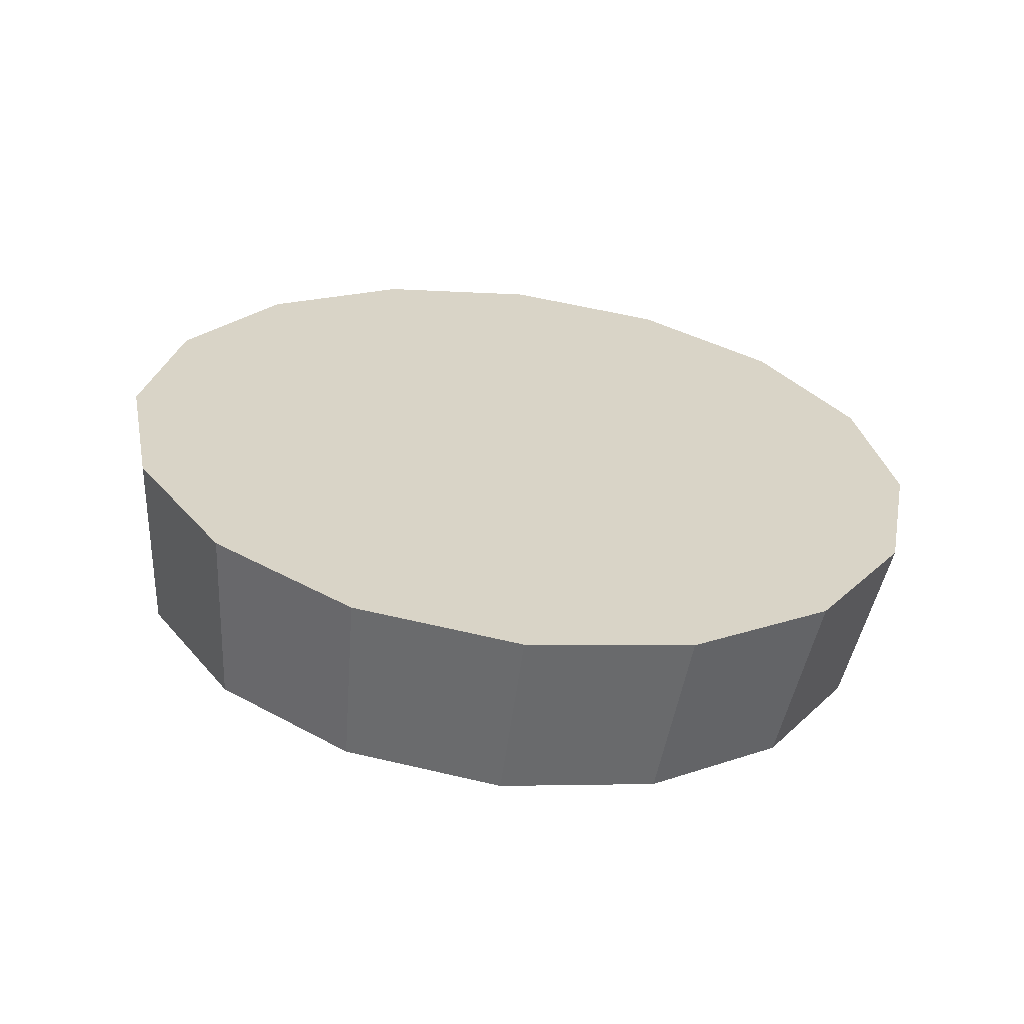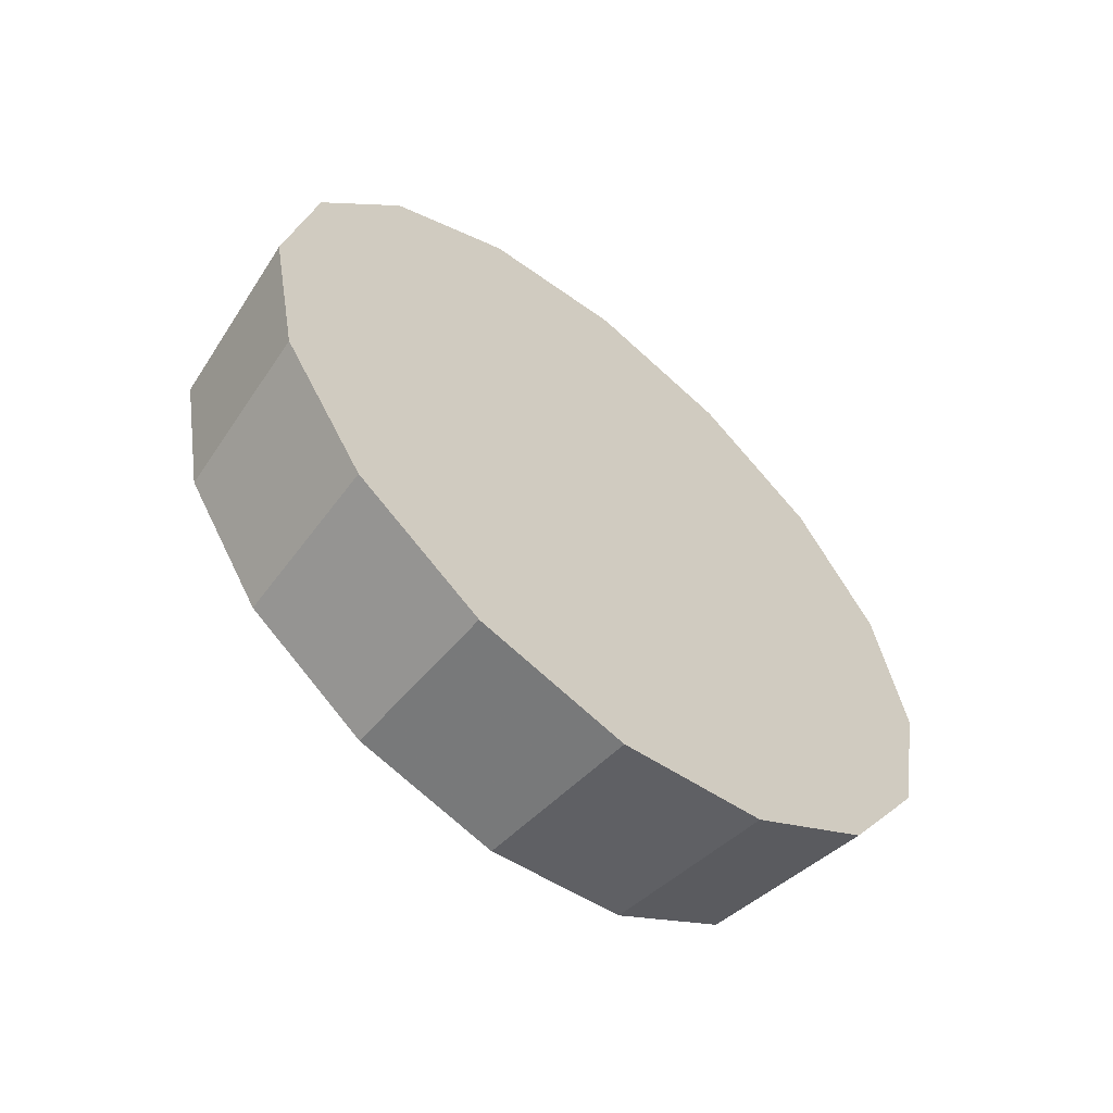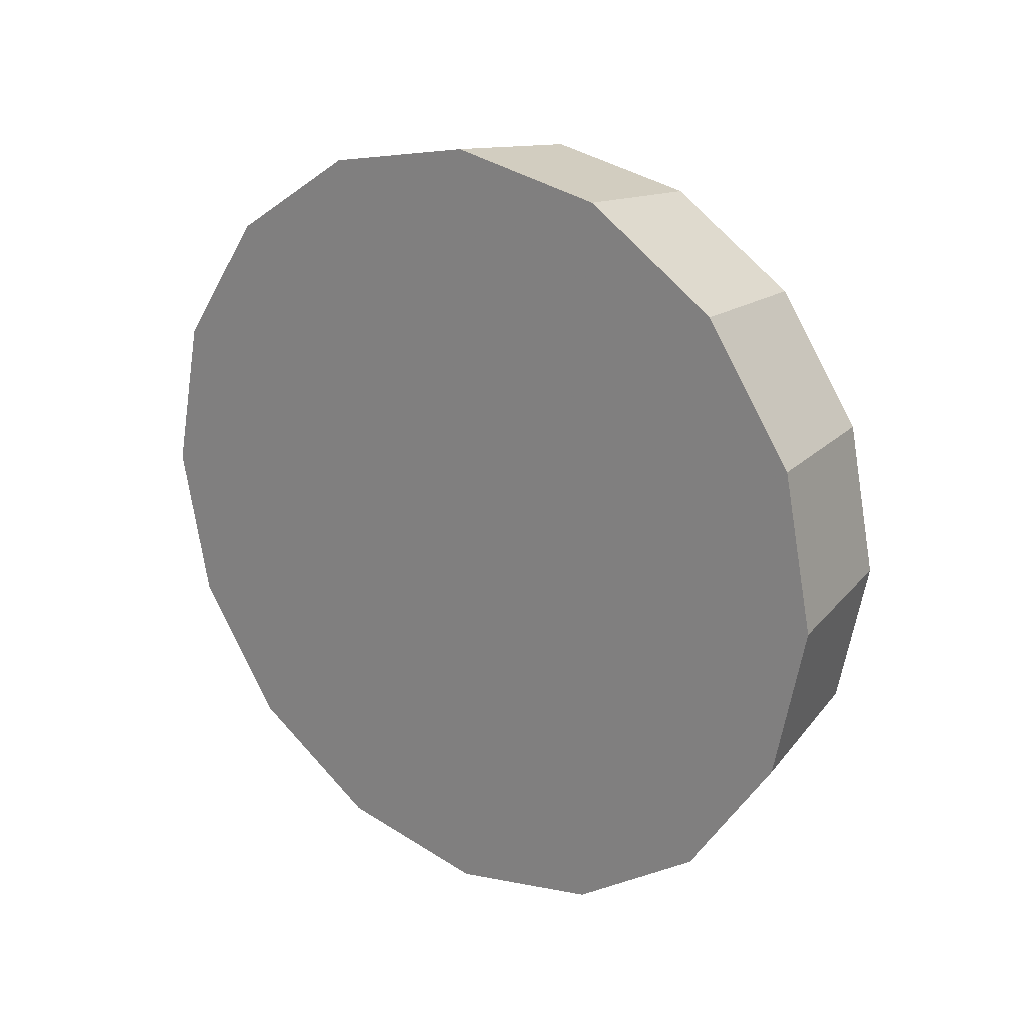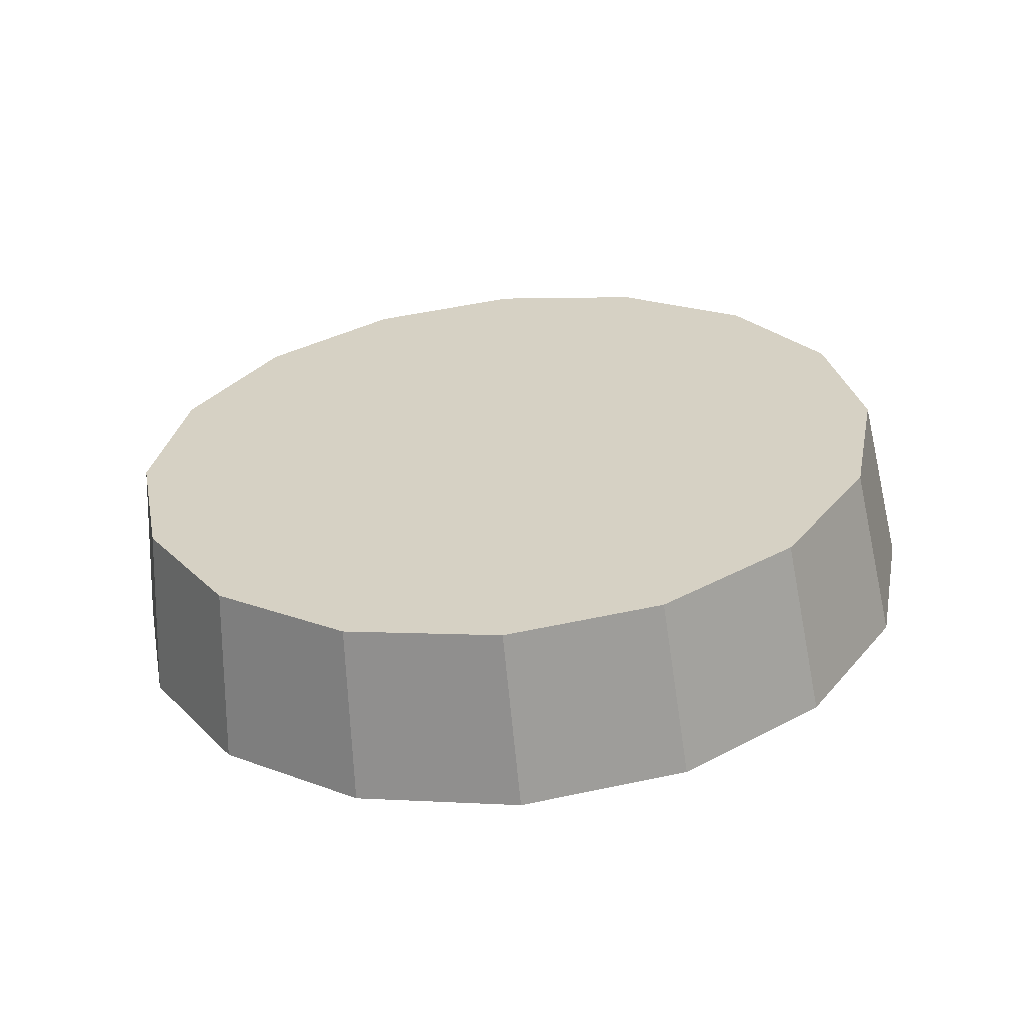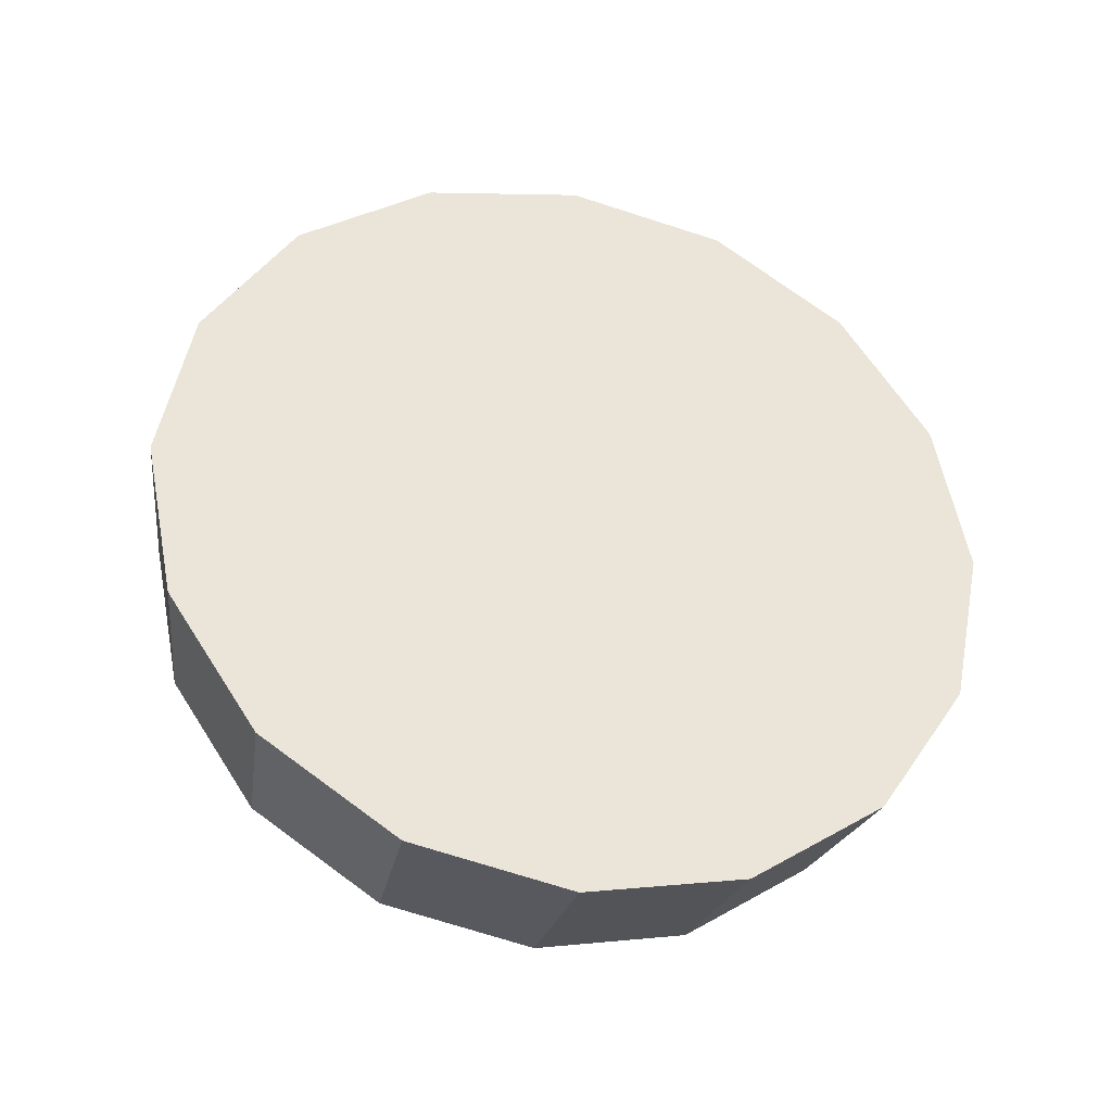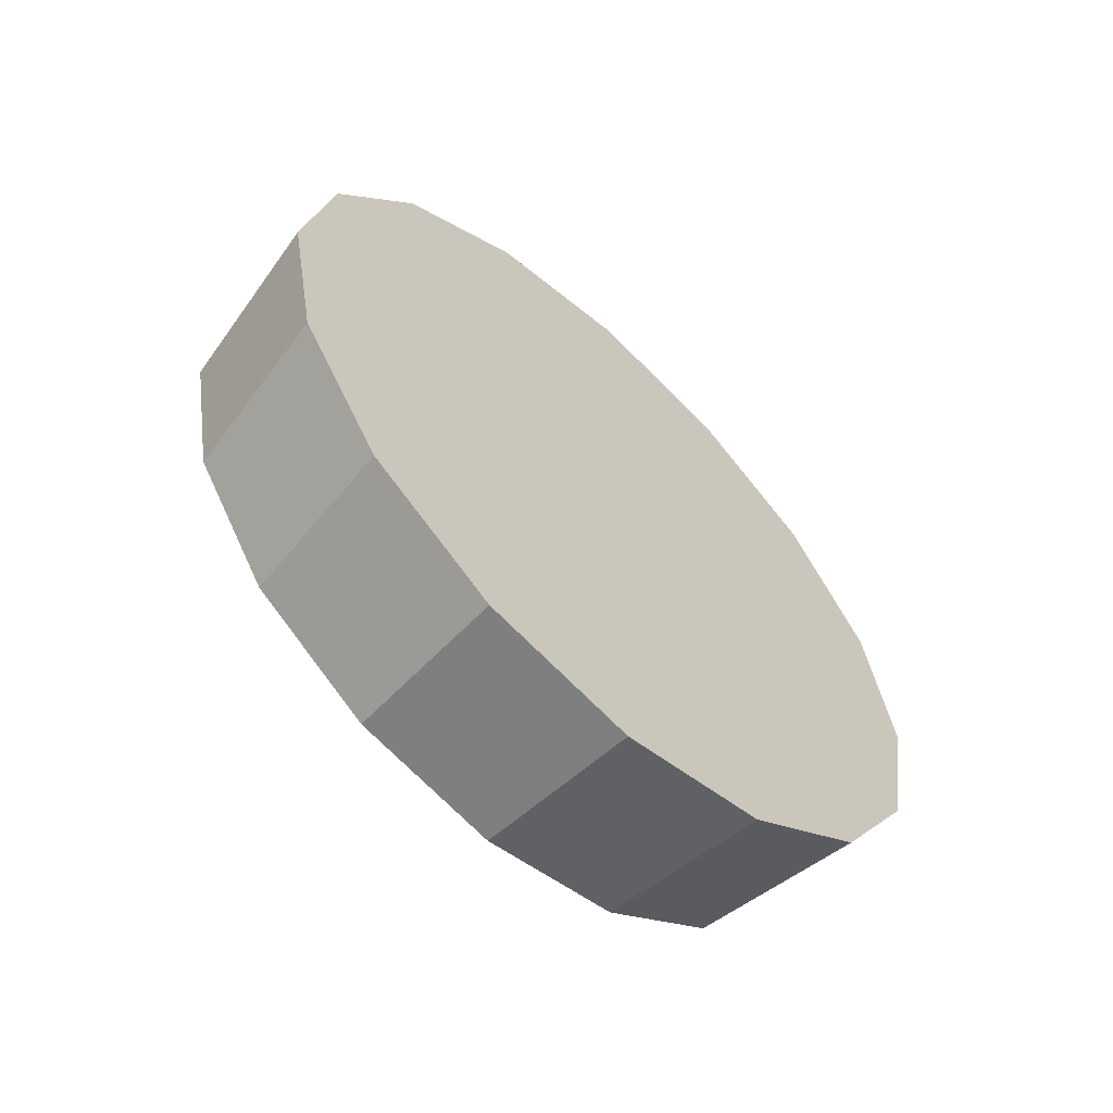
<metadata>
{"format":"obj","ext":"obj","renderer":"f3d","projection":"perspective","resolution":1024,"background":"white","views":[{"elev":-61.8,"azim":-97.3,"up":"+Z"},{"elev":-59.0,"azim":-130.6,"up":"+Y"},{"elev":21.8,"azim":-53.7,"up":"+Y"},{"elev":-61.1,"azim":95.6,"up":"+Z"},{"elev":-34.3,"azim":-103.6,"up":"+Z"},{"elev":-60.3,"azim":-133.4,"up":"+Z"}]}
</metadata>
<code>
v -2.146 1.003 -2.946
v -2.146 1.037 -2.94
v -2.146 1.066 -2.921
v -2.146 1.085 -2.892
v -2.146 1.091 -2.858
v -2.146 1.085 -2.825
v -2.146 1.066 -2.796
v -2.146 1.037 -2.777
v -2.146 1.003 -2.77
v -2.146 0.9695 -2.777
v -2.146 0.9409 -2.796
v -2.146 0.9217 -2.825
v -2.146 0.915 -2.858
v -2.146 0.9217 -2.892
v -2.146 0.9409 -2.921
v -2.146 0.9695 -2.94
v -2.146 1.003 -2.858
v -2.146 1.003 -2.858
v -2.146 1.003 -2.858
v -2.146 1.003 -2.858
v -2.146 1.003 -2.858
v -2.146 1.003 -2.858
v -2.146 1.003 -2.858
v -2.146 1.003 -2.858
v -2.146 1.003 -2.858
v -2.146 1.003 -2.858
v -2.146 1.003 -2.858
v -2.146 1.003 -2.858
v -2.146 1.003 -2.858
v -2.146 1.003 -2.858
v -2.146 1.003 -2.858
v -2.146 1.003 -2.858
v -2.109 1.003 -2.941
v -2.109 1.035 -2.935
v -2.109 1.062 -2.917
v -2.109 1.08 -2.89
v -2.109 1.086 -2.858
v -2.109 1.08 -2.827
v -2.109 1.062 -2.8
v -2.109 1.035 -2.782
v -2.109 1.003 -2.775
v -2.109 0.9715 -2.782
v -2.109 0.9445 -2.8
v -2.109 0.9266 -2.827
v -2.109 0.9202 -2.858
v -2.109 0.9266 -2.89
v -2.109 0.9445 -2.917
v -2.109 0.9715 -2.935
v -2.109 1.003 -2.858
v -2.109 1.003 -2.858
v -2.109 1.003 -2.858
v -2.109 1.003 -2.858
v -2.109 1.003 -2.858
v -2.109 1.003 -2.858
v -2.109 1.003 -2.858
v -2.109 1.003 -2.858
v -2.109 1.003 -2.858
v -2.109 1.003 -2.858
v -2.109 1.003 -2.858
v -2.109 1.003 -2.858
v -2.109 1.003 -2.858
v -2.109 1.003 -2.858
v -2.109 1.003 -2.858
v -2.109 1.003 -2.858
f 33 34 49
f 49 34 50
f 34 35 50
f 50 35 51
f 35 36 51
f 51 36 52
f 36 37 52
f 52 37 53
f 37 38 53
f 53 38 54
f 38 39 54
f 54 39 55
f 39 40 55
f 55 40 56
f 40 41 56
f 56 41 57
f 41 42 57
f 57 42 58
f 42 43 58
f 58 43 59
f 43 44 59
f 59 44 60
f 44 45 60
f 60 45 61
f 45 46 61
f 61 46 62
f 46 47 62
f 62 47 63
f 47 48 63
f 63 48 64
f 48 33 64
f 64 33 49
f 2 1 17
f 2 17 18
f 3 2 18
f 3 18 19
f 4 3 19
f 4 19 20
f 5 4 20
f 5 20 21
f 6 5 21
f 6 21 22
f 7 6 22
f 7 22 23
f 8 7 23
f 8 23 24
f 9 8 24
f 9 24 25
f 10 9 25
f 10 25 26
f 11 10 26
f 11 26 27
f 12 11 27
f 12 27 28
f 13 12 28
f 13 28 29
f 14 13 29
f 14 29 30
f 15 14 30
f 15 30 31
f 16 15 31
f 16 31 32
f 1 16 32
f 1 32 17
f 49 50 17
f 17 50 18
f 50 51 18
f 18 51 19
f 51 52 19
f 19 52 20
f 52 53 20
f 20 53 21
f 53 54 21
f 21 54 22
f 54 55 22
f 22 55 23
f 55 56 23
f 23 56 24
f 56 57 24
f 24 57 25
f 57 58 25
f 25 58 26
f 58 59 26
f 26 59 27
f 59 60 27
f 27 60 28
f 60 61 28
f 28 61 29
f 61 62 29
f 29 62 30
f 62 63 30
f 30 63 31
f 63 64 31
f 31 64 32
f 64 49 32
f 32 49 17
f 1 2 33
f 33 2 34
f 2 3 34
f 34 3 35
f 3 4 35
f 35 4 36
f 4 5 36
f 36 5 37
f 5 6 37
f 37 6 38
f 6 7 38
f 38 7 39
f 7 8 39
f 39 8 40
f 8 9 40
f 40 9 41
f 9 10 41
f 41 10 42
f 10 11 42
f 42 11 43
f 11 12 43
f 43 12 44
f 12 13 44
f 44 13 45
f 13 14 45
f 45 14 46
f 14 15 46
f 46 15 47
f 15 16 47
f 47 16 48
f 16 1 48
f 48 1 33

</code>
